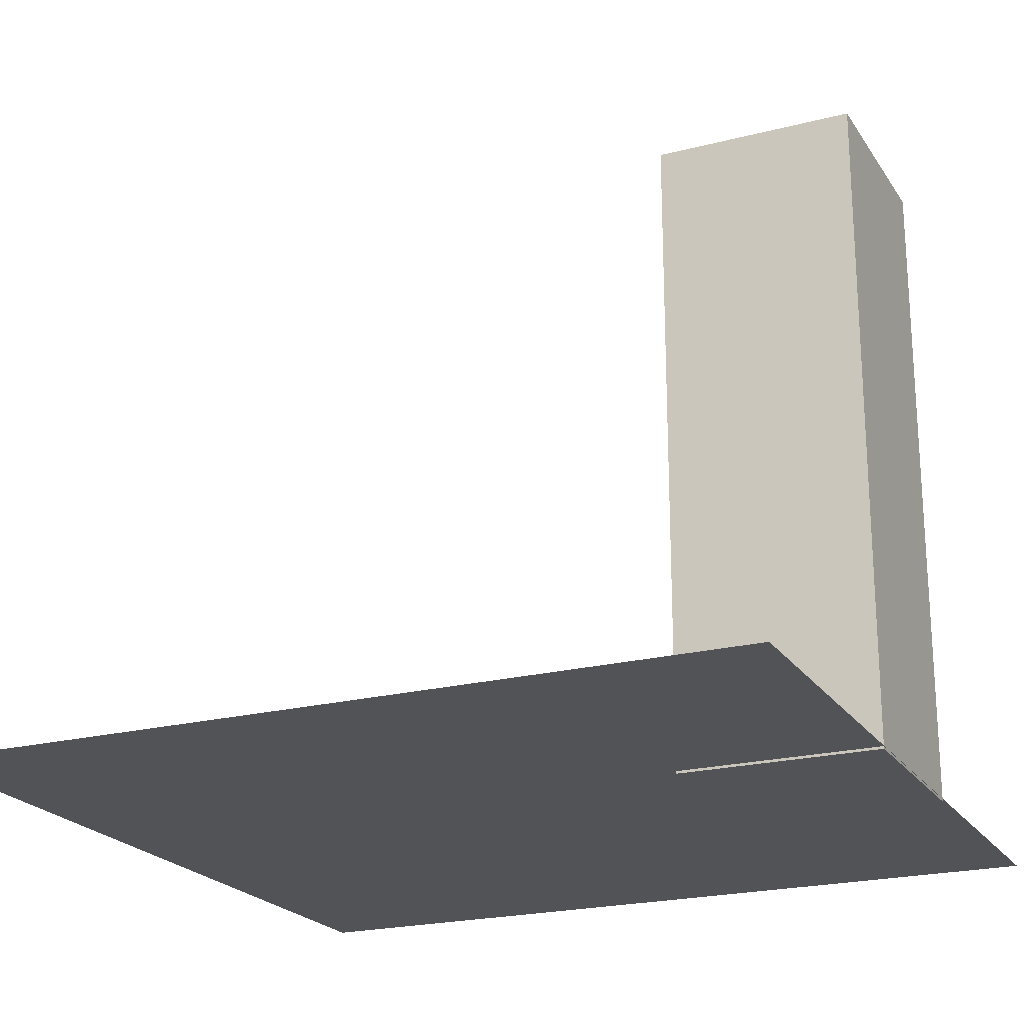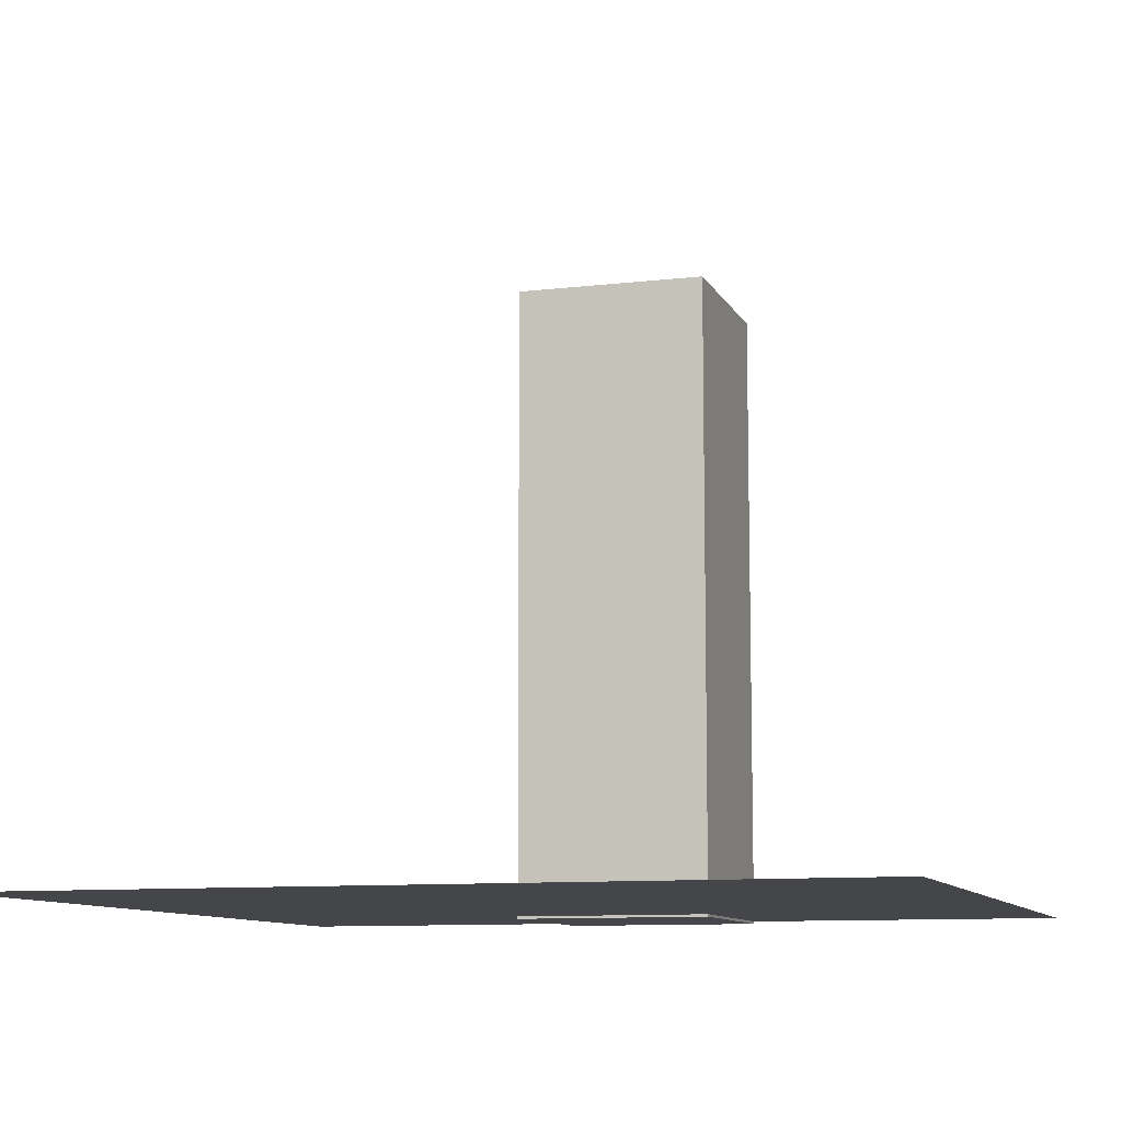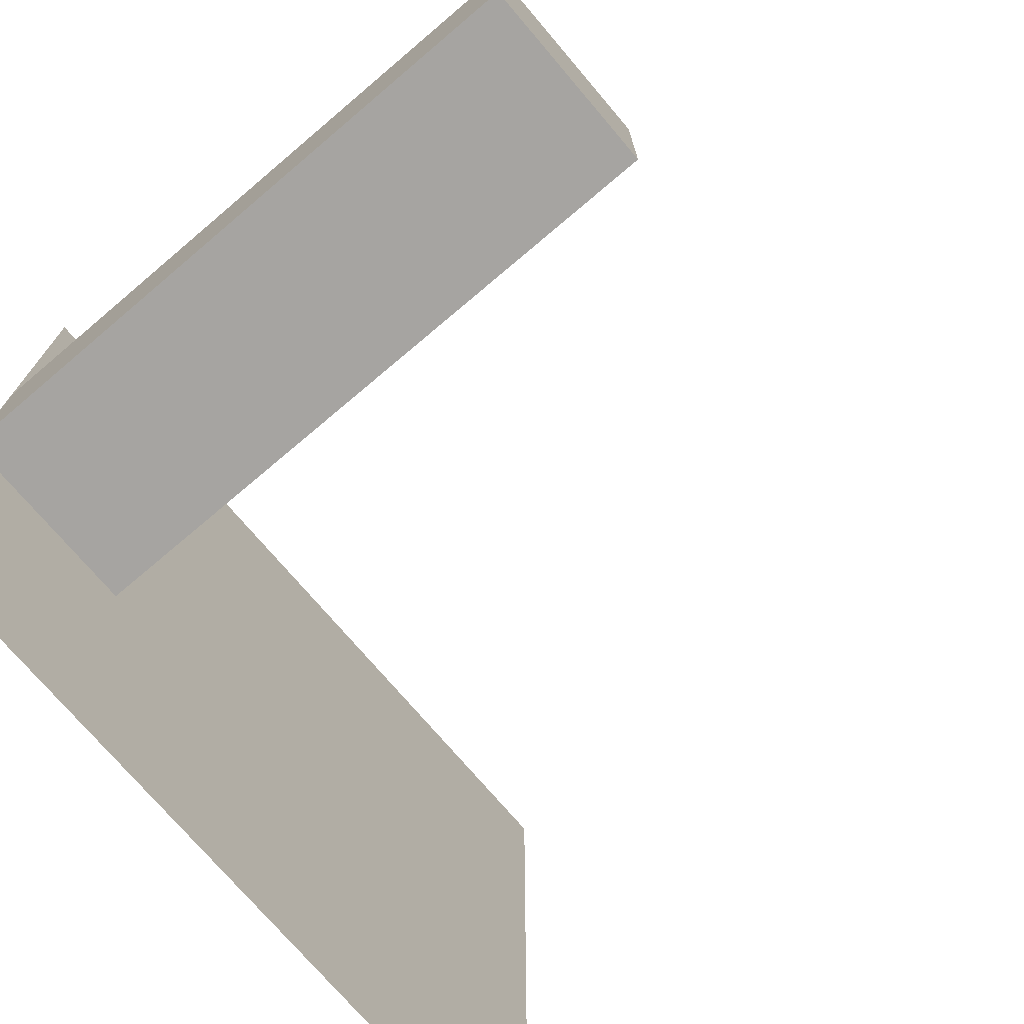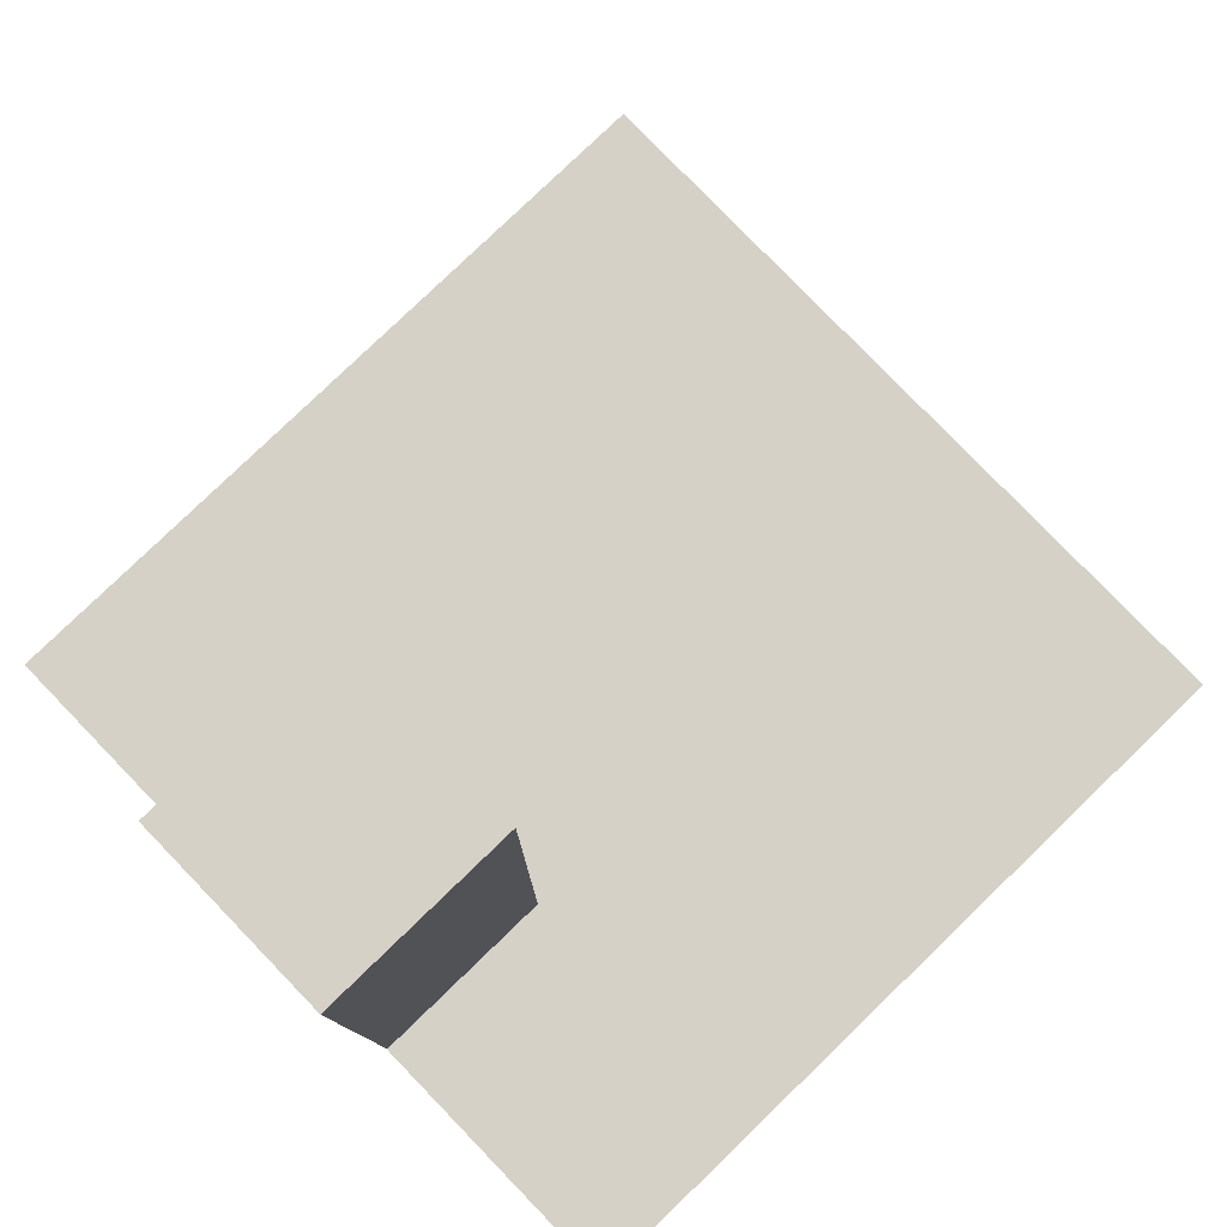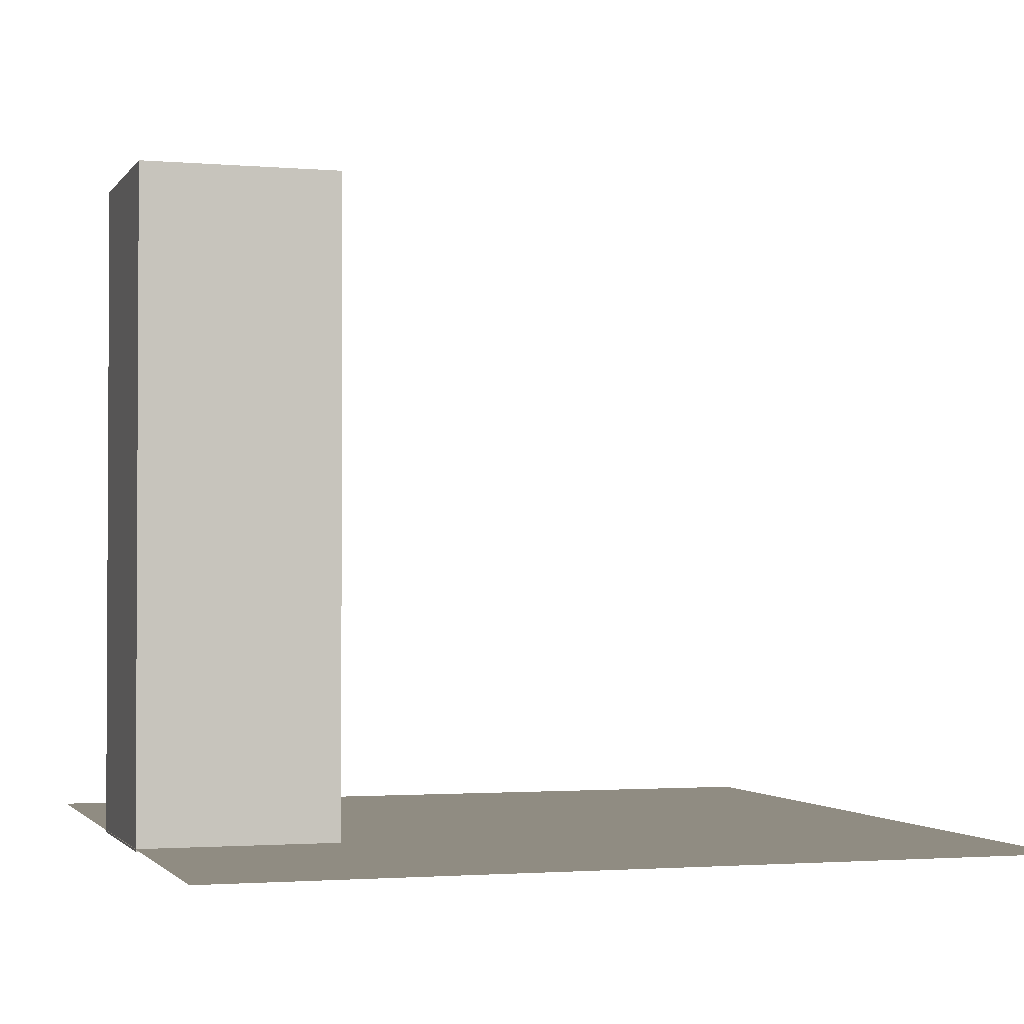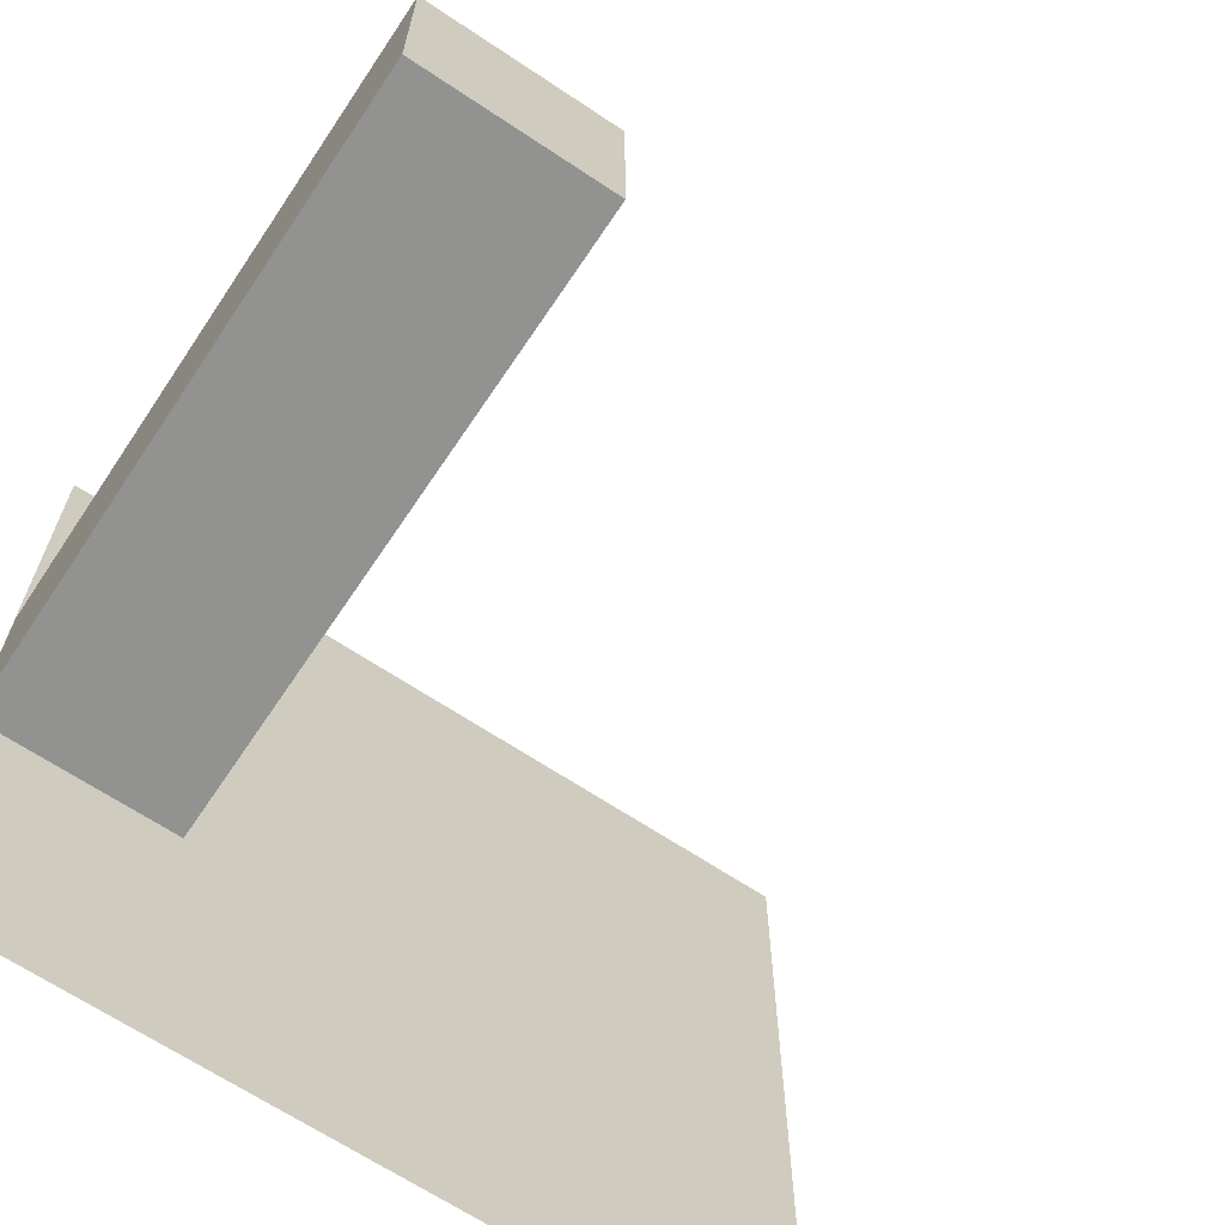
<metadata>
{"format":"obj","ext":"obj","renderer":"f3d","projection":"perspective","resolution":1024,"background":"white","views":[{"elev":-21.8,"azim":24.4,"up":"+Y"},{"elev":-9.8,"azim":-72.8,"up":"+Y"},{"elev":-73.5,"azim":130.3,"up":"+Z"},{"elev":79.4,"azim":136.0,"up":"+Y"},{"elev":-1.8,"azim":162.7,"up":"+Y"},{"elev":-66.3,"azim":146.2,"up":"+Z"}]}
</metadata>
<code>
o Plane
v -400 0 400
v 400 0 400
v -400 0 -400
v 400 0 -400
g Plane_Plane_Material.002
f 1 2 4 3
o Cube_Cube.001
v 204.2 -2.432 86.99
v 204.2 642.4 86.99
v 204.2 -2.432 -108.4
v 204.2 642.4 -108.4
v 399.5 -2.432 86.99
v 399.5 642.4 86.99
v 399.5 -2.432 -108.4
v 399.5 642.4 -108.4
g Cube_Cube.001_Material.001
f 5 6 8 7
f 7 8 12 11
f 11 12 10 9
f 9 10 6 5
f 7 11 9 5
f 12 8 6 10

</code>
